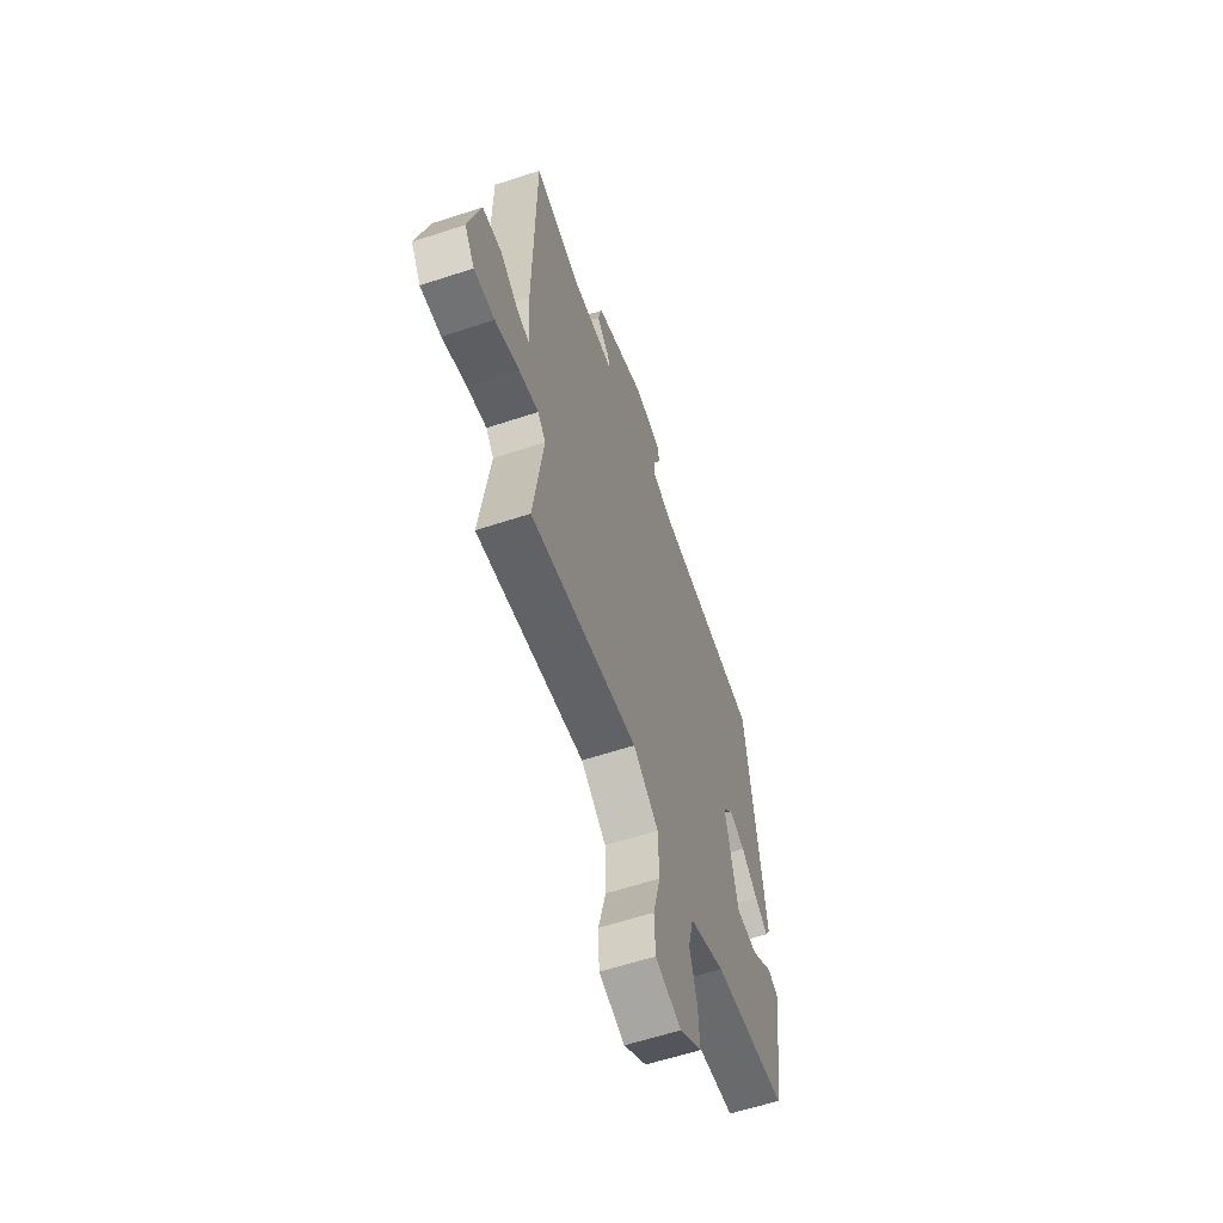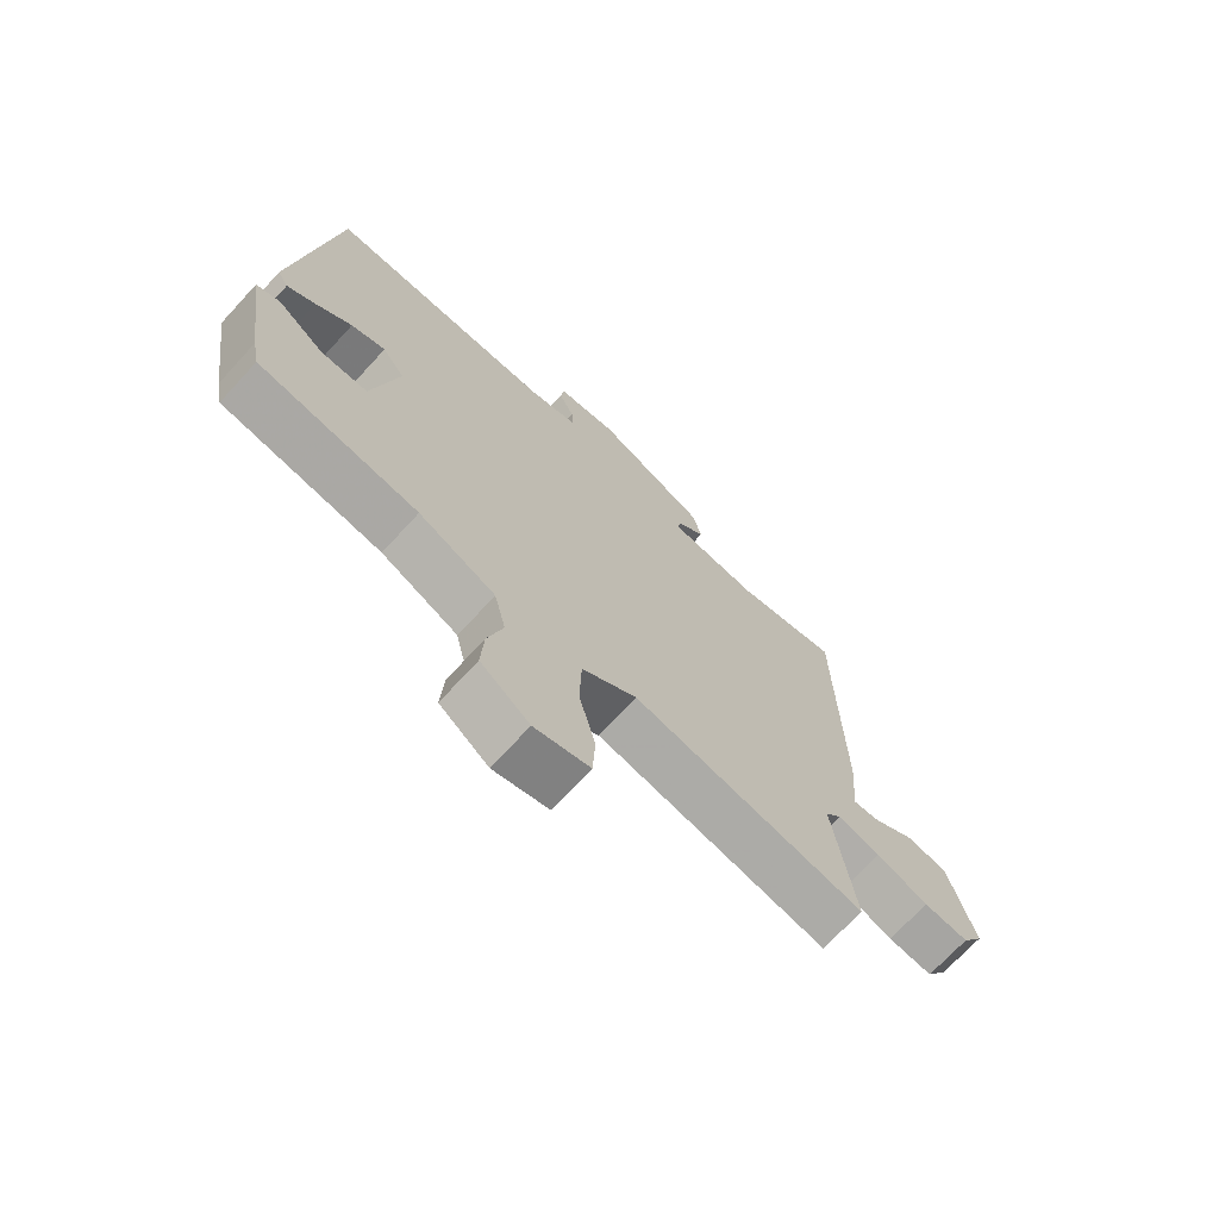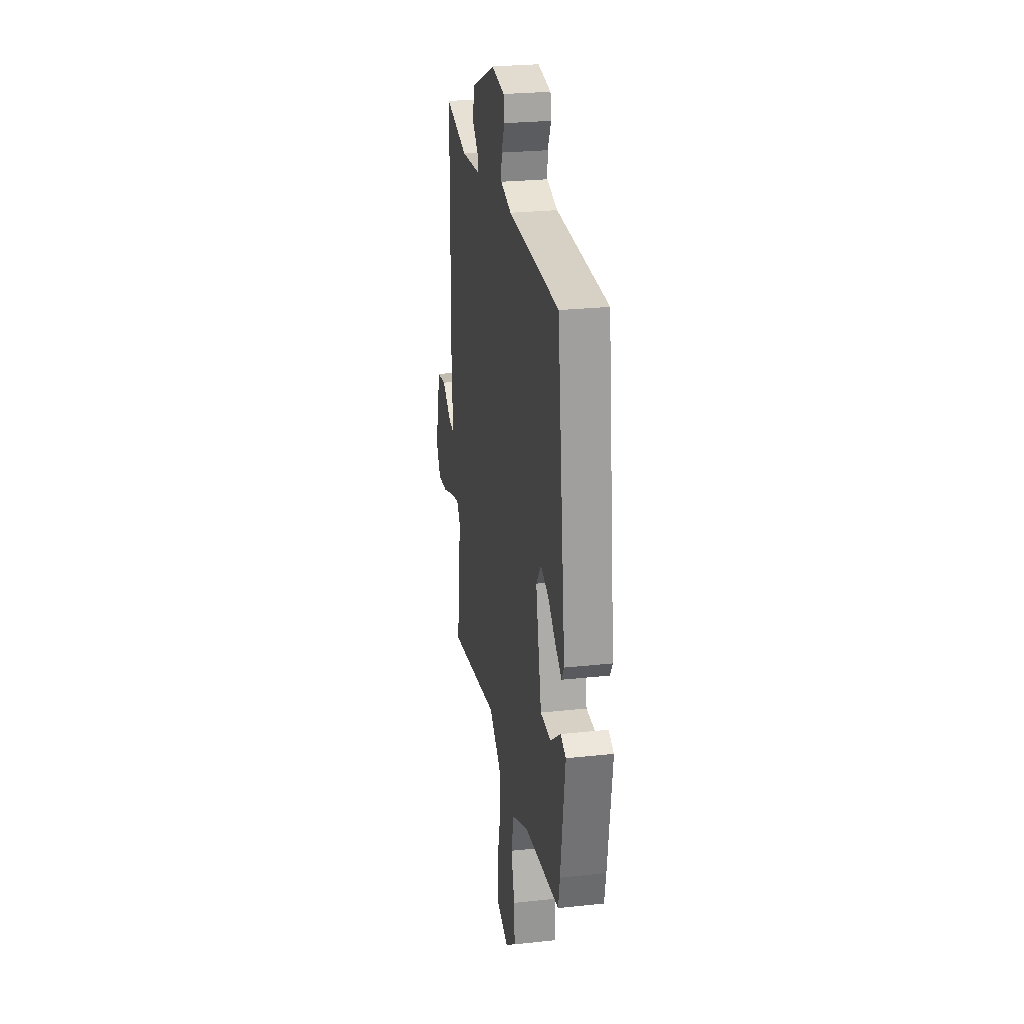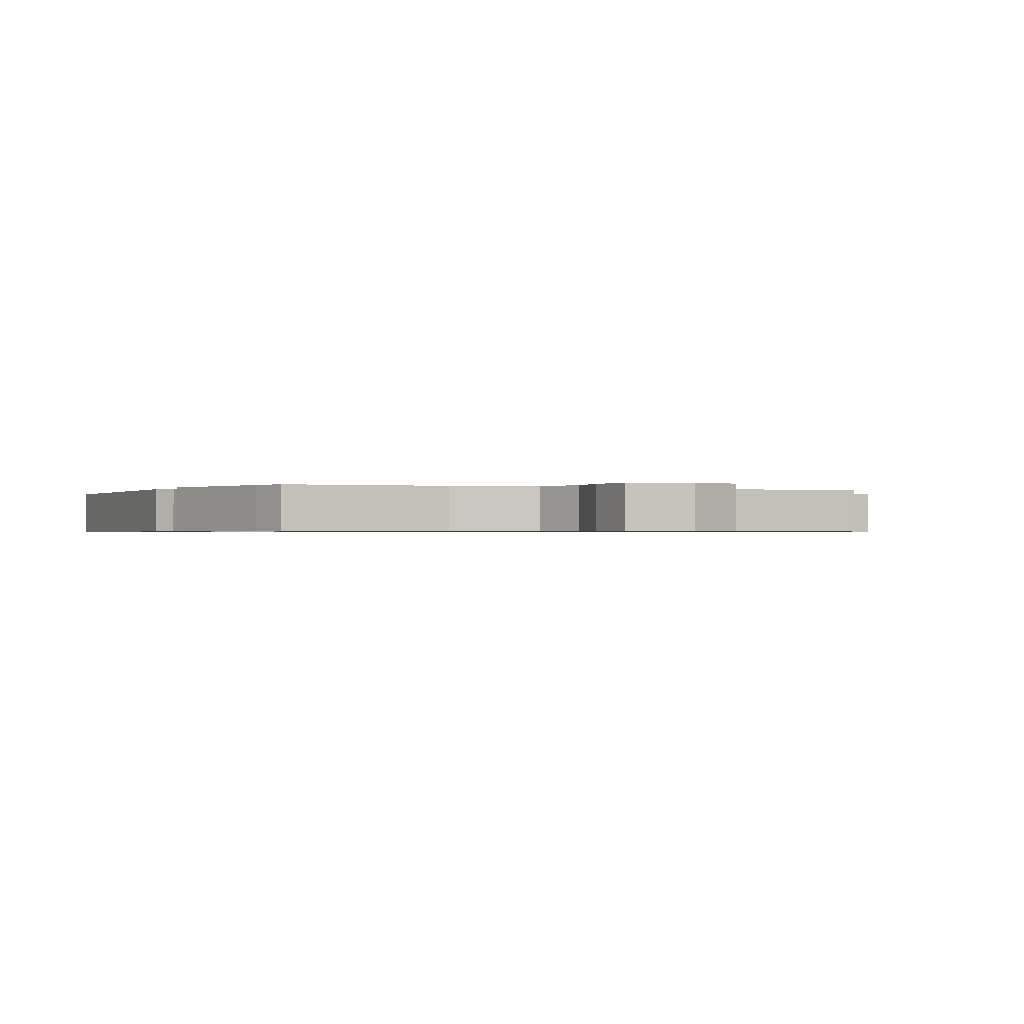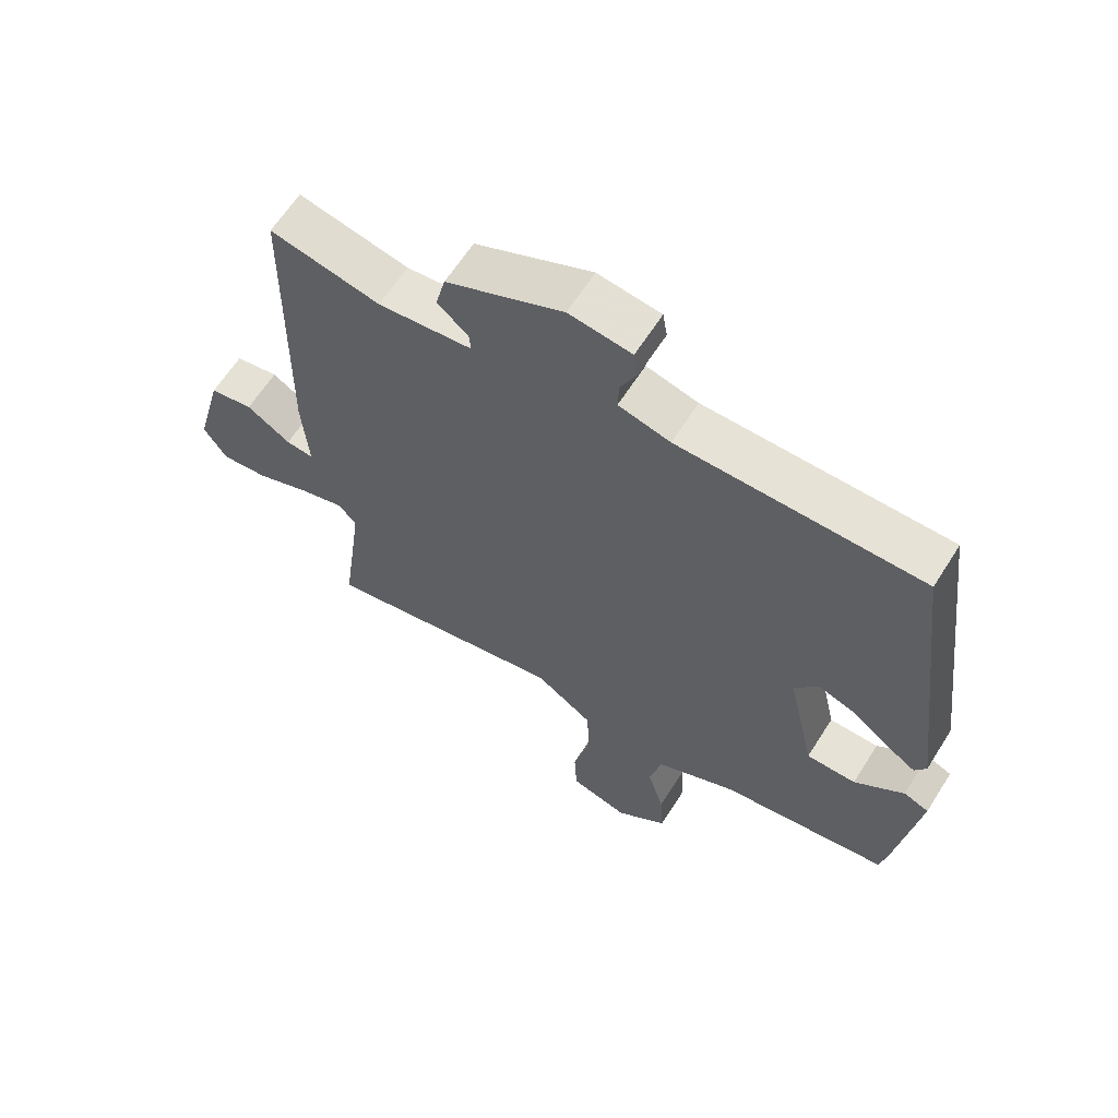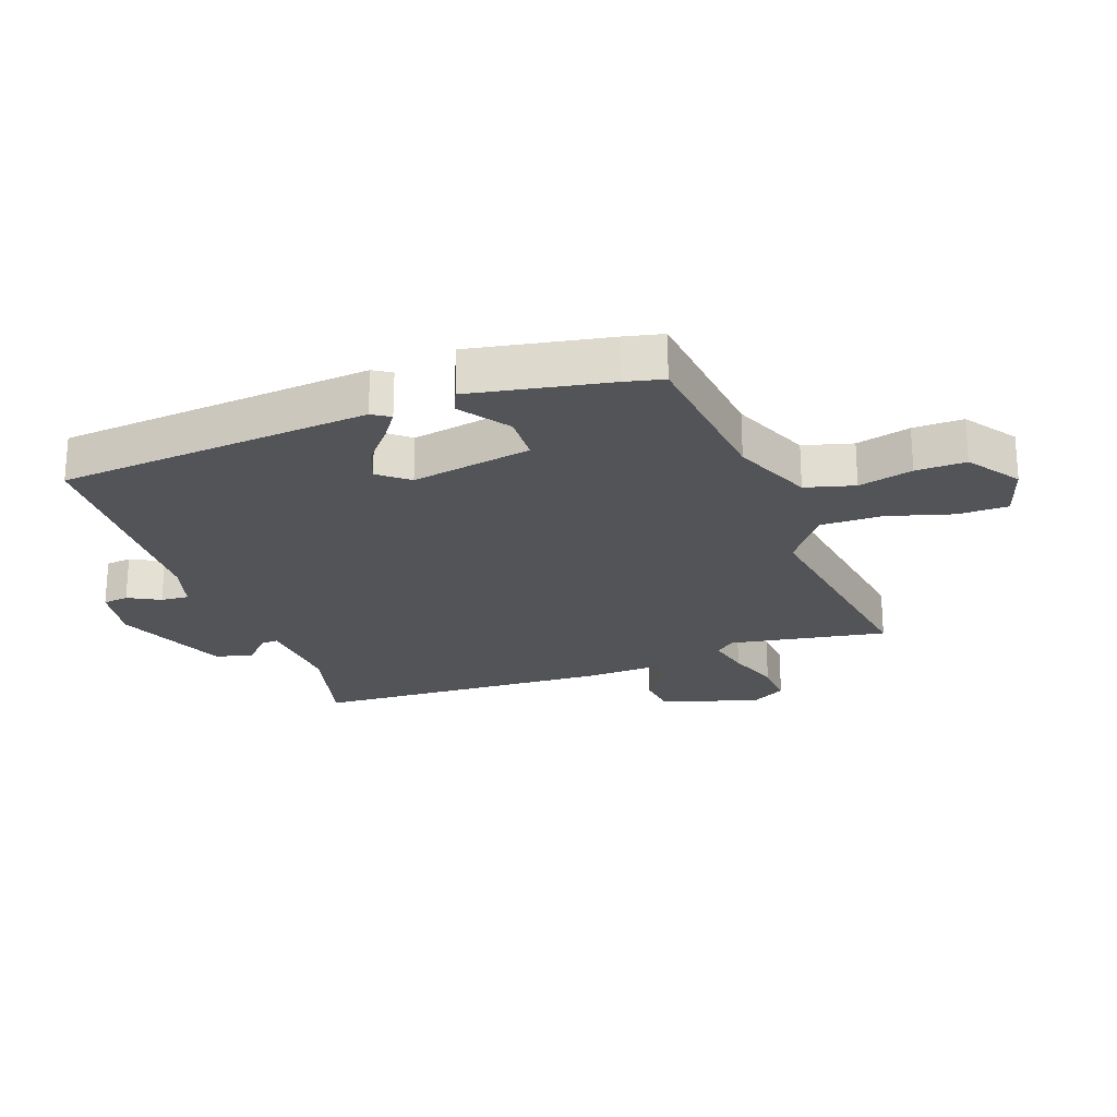
<metadata>
{"format":"obj","ext":"obj","renderer":"f3d","projection":"perspective","resolution":1024,"background":"white","views":[{"elev":-60.4,"azim":-71.4,"up":"+Z"},{"elev":-70.8,"azim":137.4,"up":"+Z"},{"elev":26.2,"azim":80.4,"up":"+Z"},{"elev":-0.6,"azim":148.9,"up":"+Y"},{"elev":62.8,"azim":32.3,"up":"+Z"},{"elev":-23.3,"azim":107.8,"up":"+Y"}]}
</metadata>
<code>
v 0.518 0.07 -0.439
v 0.25 0.07 -0.477
v 0.121 0.07 -0.536
v 0.102 0.07 -0.617
v 0.128 0.07 -0.705
v 0.133 0.07 -0.787
v 0.051 0.07 -0.848
v -0.042 0.07 -0.822
v -0.046 0.07 -0.74
v -0.019 0.07 -0.633
v -0.022 0.07 -0.532
v -0.114 0.07 -0.469
v -0.503 0.07 -0.541
v -0.468 0.07 -0.283
v -0.496 0.07 -0.25
v -0.567 0.07 -0.269
v -0.654 0.07 -0.302
v -0.729 0.07 -0.309
v -0.765 0.07 -0.253
v -0.722 0.07 -0.091
v -0.653 0.07 -0.08
v -0.583 0.07 -0.125
v -0.539 0.07 -0.13
v -0.549 0.07 0
v -0.542 0.07 0.491
v -0.367 0.07 0.452
v -0.217 0.07 0.467
v -0.22 0.07 0.495
v -0.269 0.07 0.538
v -0.254 0.07 0.599
v -0.068 0.07 0.681
v 0.032 0.07 0.667
v 0.039 0.07 0.625
v 0.013 0.07 0.572
v 0.011 0.07 0.526
v 0.093 0.07 0.505
v 0.479 0.07 0.5
v 0.544 0.07 -0.011
v 0.526 0.07 -0.041
v 0.479 0.07 -0.011
v 0.418 0.07 0.036
v 0.36 0.07 0.056
v 0.322 0.07 0.006
v 0.366 0.07 -0.19
v 0.445 0.07 -0.191
v 0.524 0.07 -0.132
v 0.564 0.07 -0.148
v 0.53 0.07 -0.376
v 0.518 0 -0.439
v 0.25 0 -0.477
v 0.121 0 -0.536
v 0.102 0 -0.617
v 0.128 0 -0.705
v 0.133 0 -0.787
v 0.051 0 -0.848
v -0.042 0 -0.822
v -0.046 0 -0.74
v -0.019 0 -0.633
v -0.022 0 -0.532
v -0.114 0 -0.469
v -0.503 0 -0.541
v -0.468 0 -0.283
v -0.496 0 -0.25
v -0.567 0 -0.269
v -0.654 0 -0.302
v -0.729 0 -0.309
v -0.765 0 -0.253
v -0.722 0 -0.091
v -0.653 0 -0.08
v -0.583 0 -0.125
v -0.539 0 -0.13
v -0.549 0 0
v -0.542 0 0.491
v -0.367 0 0.452
v -0.217 0 0.467
v -0.22 0 0.495
v -0.269 0 0.538
v -0.254 0 0.599
v -0.068 0 0.681
v 0.032 0 0.667
v 0.039 0 0.625
v 0.013 0 0.572
v 0.011 0 0.526
v 0.093 0 0.505
v 0.479 0 0.5
v 0.544 0 -0.011
v 0.526 0 -0.041
v 0.479 0 -0.011
v 0.418 0 0.036
v 0.36 0 0.056
v 0.322 0 0.006
v 0.366 0 -0.19
v 0.445 0 -0.191
v 0.524 0 -0.132
v 0.564 0 -0.148
v 0.53 0 -0.376
f 48 1 2
f 47 48 2
f 46 47 2
f 45 46 2
f 44 45 2 3
f 43 44 3
f 39 40 41
f 38 39 41
f 37 38 41
f 36 37 41
f 35 36 41 42
f 32 33 34
f 31 32 34
f 30 31 34
f 29 30 34
f 28 29 34
f 27 28 34 35
f 23 24 25 26
f 23 26 27
f 20 21 22
f 19 20 22
f 18 19 22
f 17 18 22
f 16 17 22
f 15 16 22 23
f 35 42 43
f 27 35 43
f 23 27 43
f 15 23 43
f 14 15 43
f 8 9 10
f 7 8 10
f 6 7 10
f 5 6 10
f 4 5 10
f 3 4 10 11
f 43 3 11 12
f 12 13 14 43
f 50 49 96
f 50 96 95
f 50 95 94
f 50 94 93
f 51 50 93 92
f 51 92 91
f 89 88 87
f 89 87 86
f 89 86 85
f 89 85 84
f 90 89 84 83
f 82 81 80
f 82 80 79
f 82 79 78
f 82 78 77
f 82 77 76
f 83 82 76 75
f 74 73 72 71
f 75 74 71
f 70 69 68
f 70 68 67
f 70 67 66
f 70 66 65
f 70 65 64
f 71 70 64 63
f 91 90 83
f 91 83 75
f 91 75 71
f 91 71 63
f 91 63 62
f 58 57 56
f 58 56 55
f 58 55 54
f 58 54 53
f 58 53 52
f 59 58 52 51
f 60 59 51 91
f 91 62 61 60
f 1 49 50 2
f 2 50 51 3
f 3 51 52 4
f 4 52 53 5
f 5 53 54 6
f 6 54 55 7
f 7 55 56 8
f 8 56 57 9
f 9 57 58 10
f 10 58 59 11
f 11 59 60 12
f 12 60 61 13
f 13 61 62 14
f 14 62 63 15
f 15 63 64 16
f 16 64 65 17
f 17 65 66 18
f 18 66 67 19
f 19 67 68 20
f 20 68 69 21
f 21 69 70 22
f 22 70 71 23
f 23 71 72 24
f 24 72 73 25
f 25 73 74 26
f 26 74 75 27
f 27 75 76 28
f 28 76 77 29
f 29 77 78 30
f 30 78 79 31
f 31 79 80 32
f 32 80 81 33
f 33 81 82 34
f 34 82 83 35
f 35 83 84 36
f 36 84 85 37
f 37 85 86 38
f 38 86 87 39
f 39 87 88 40
f 40 88 89 41
f 41 89 90 42
f 42 90 91 43
f 43 91 92 44
f 44 92 93 45
f 45 93 94 46
f 46 94 95 47
f 47 95 96 48
f 48 96 49 1

</code>
